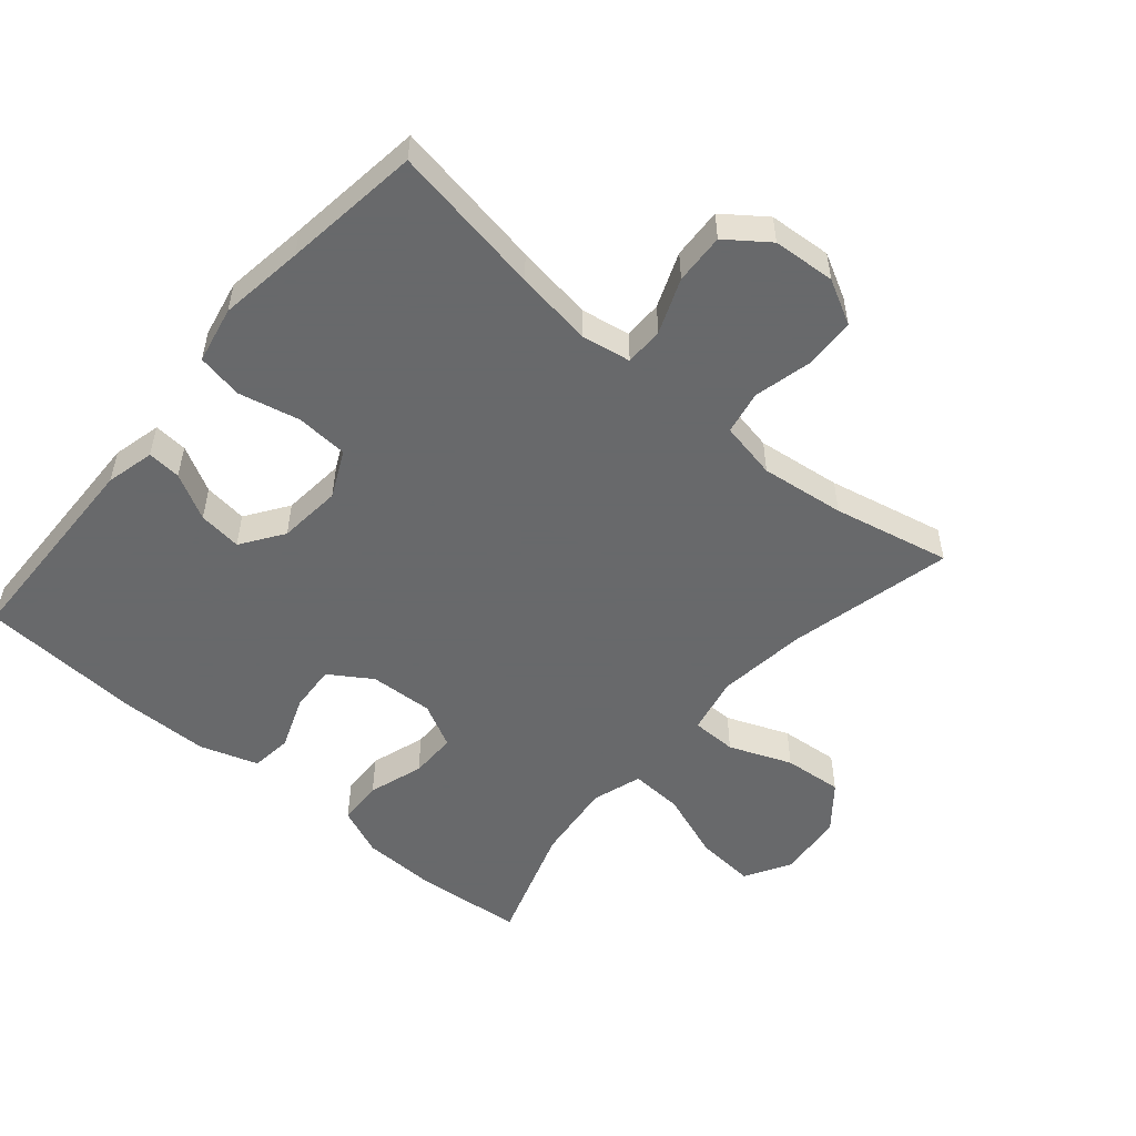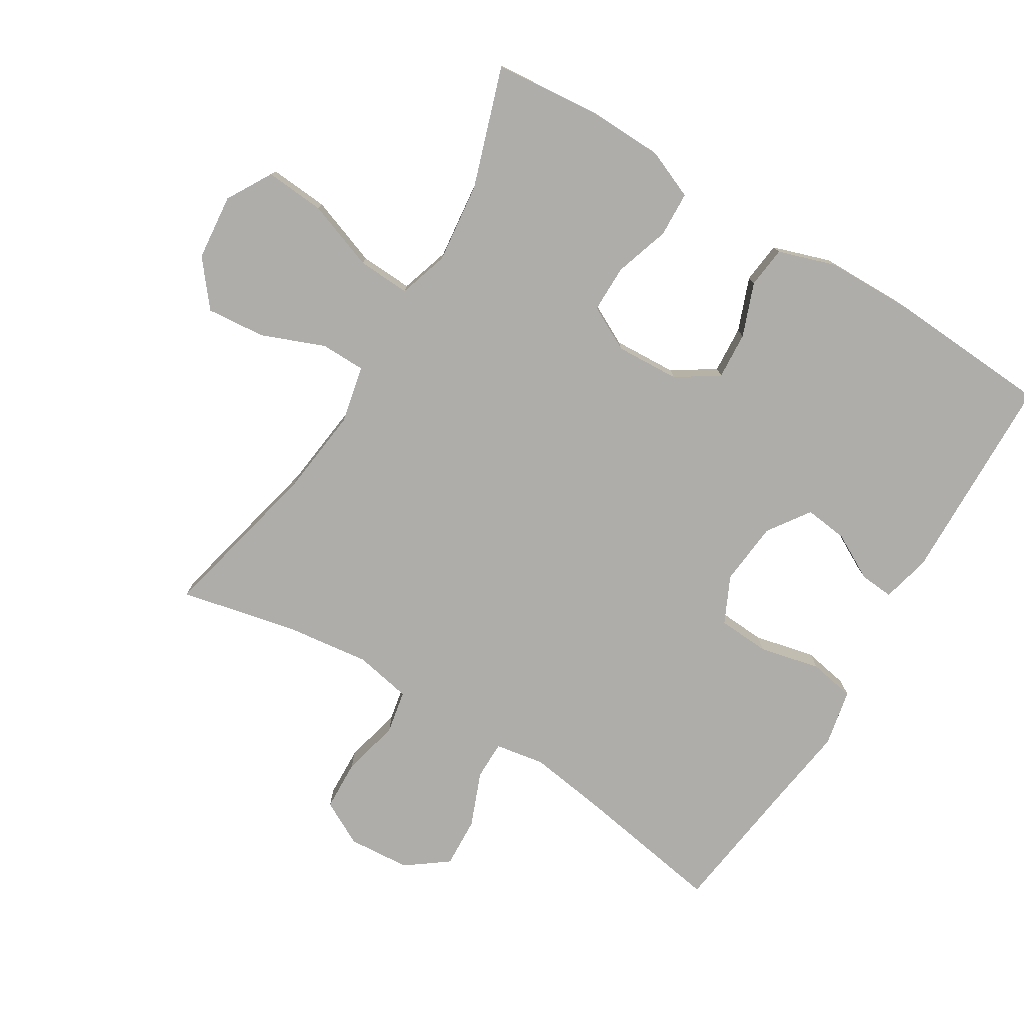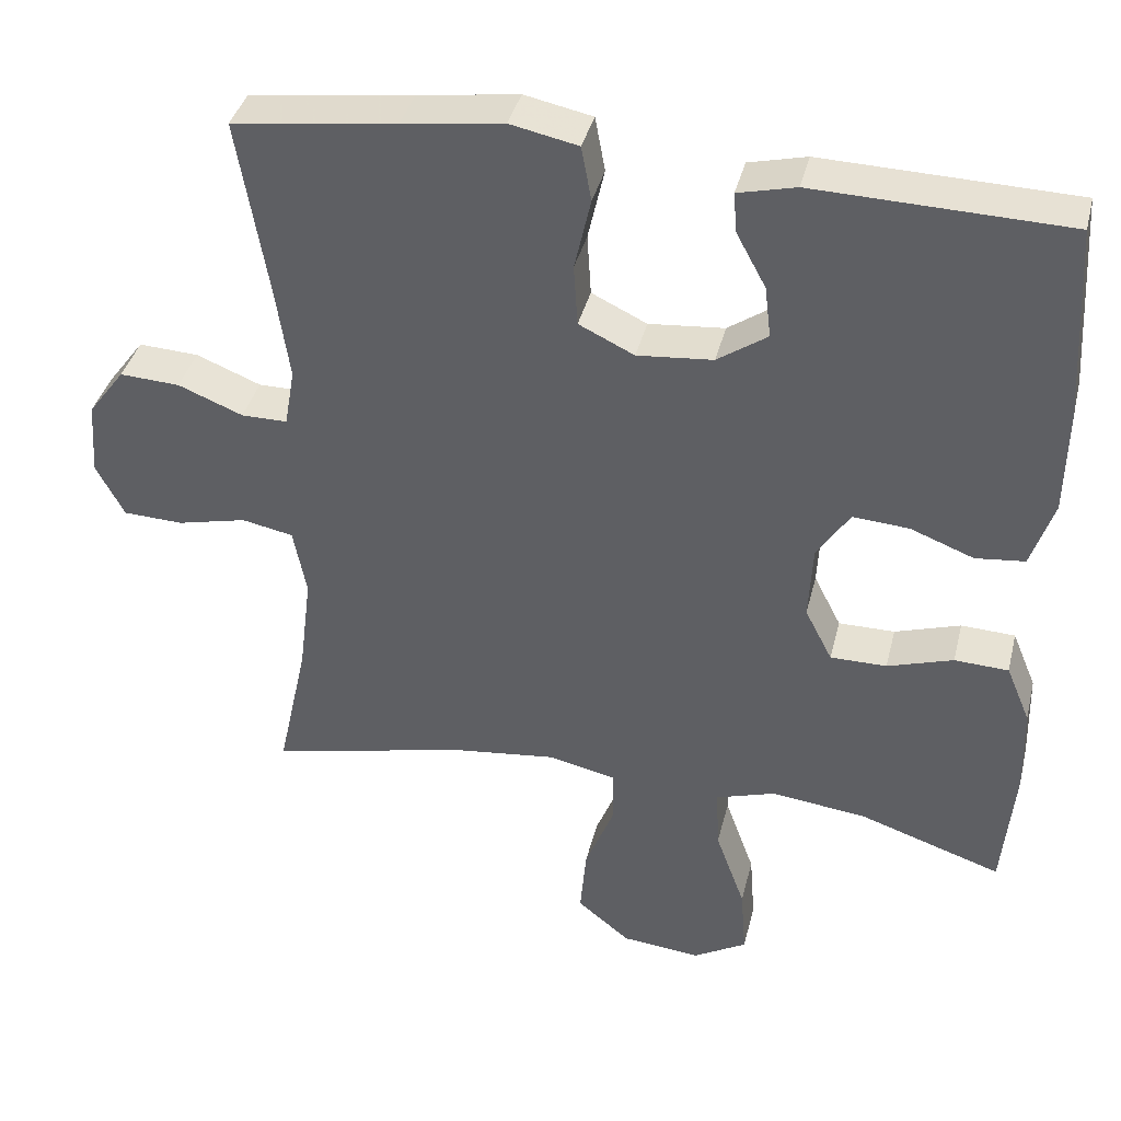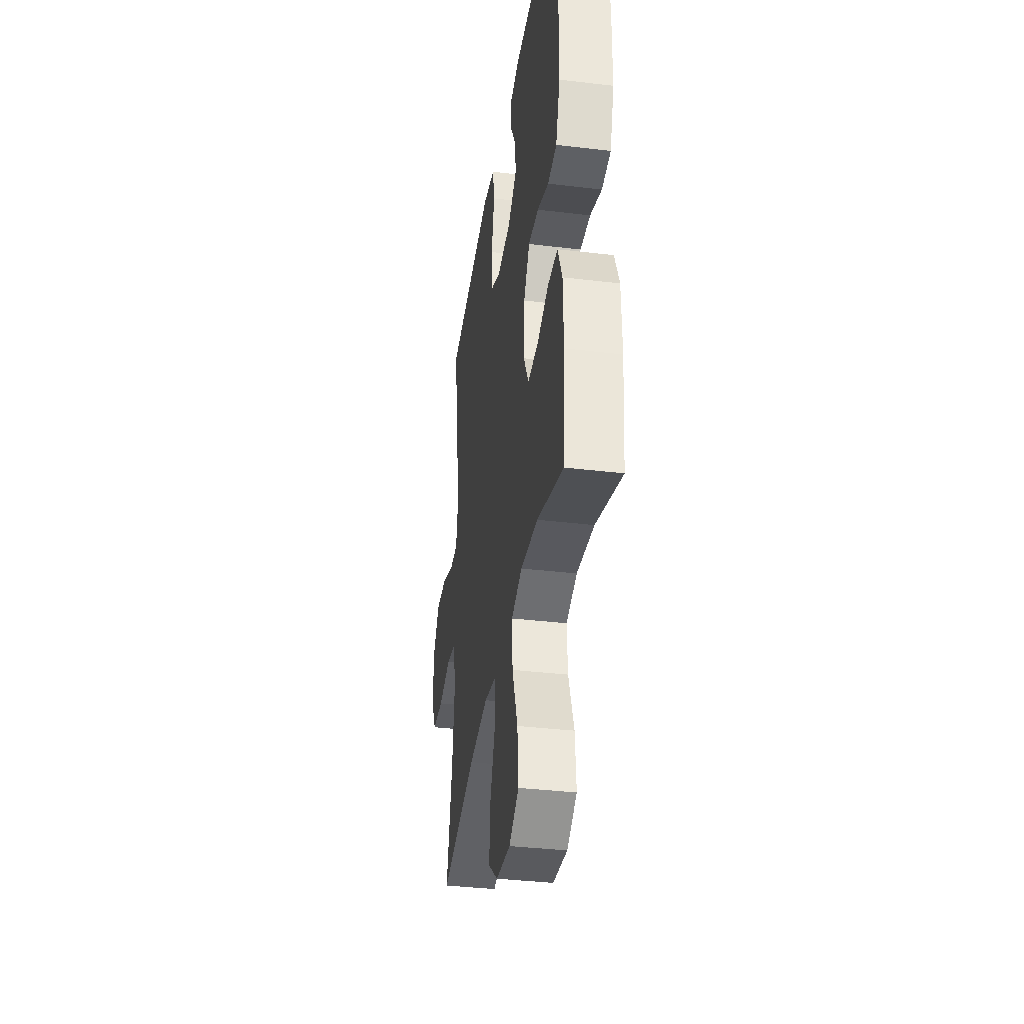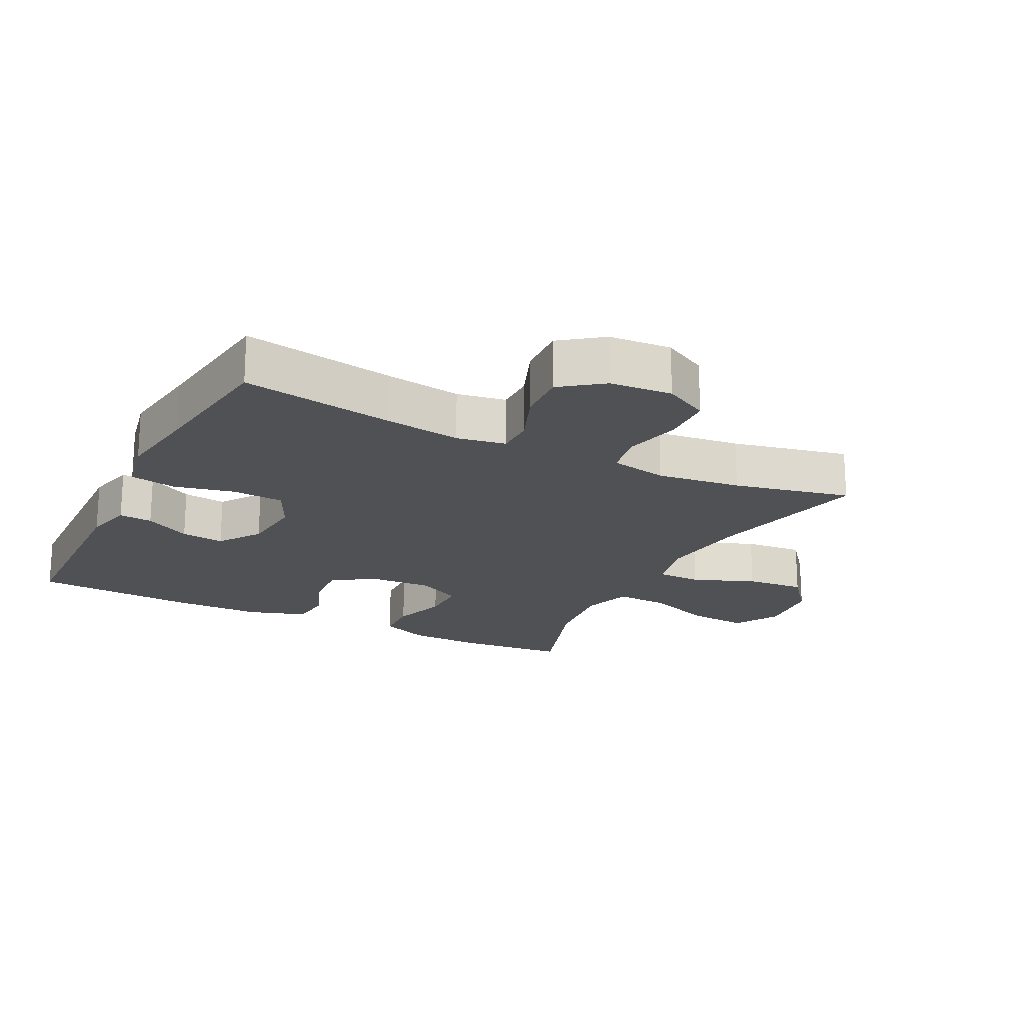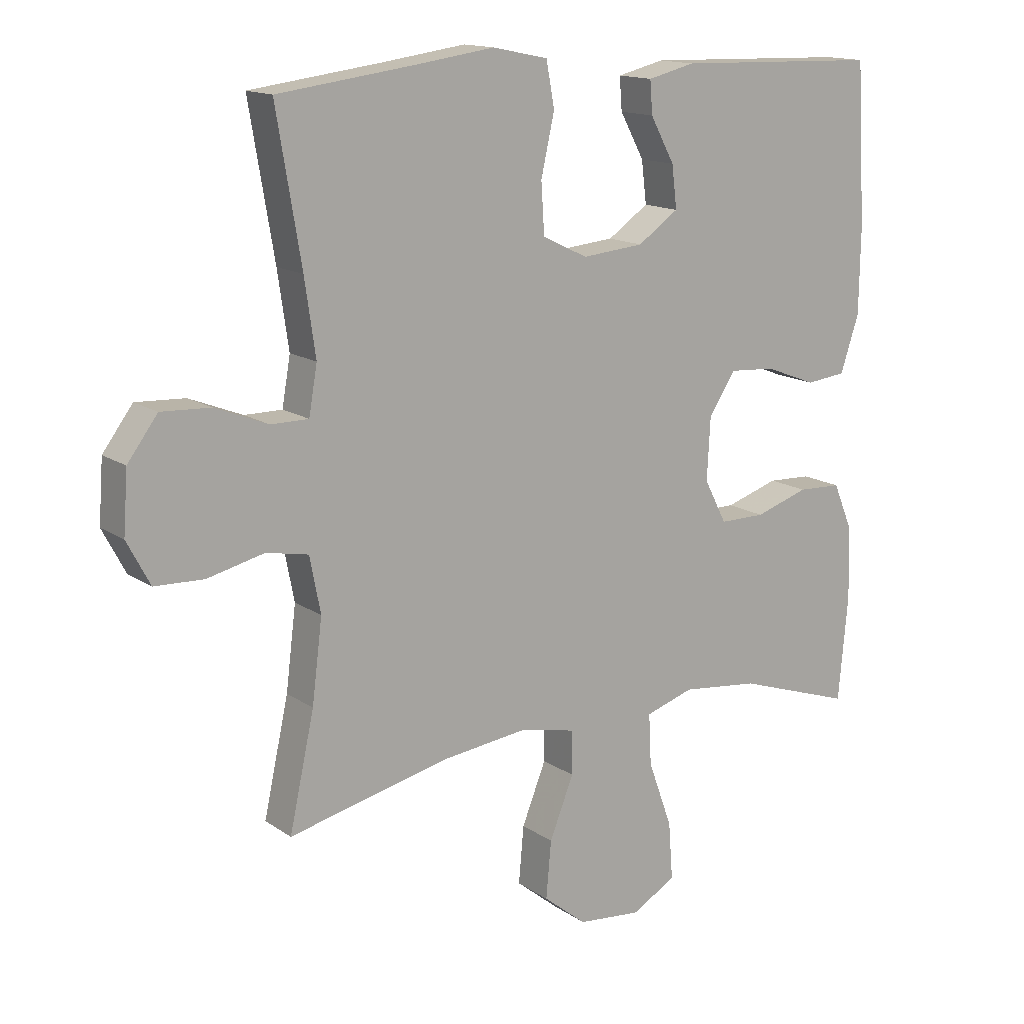
<metadata>
{"format":"obj","ext":"obj","renderer":"f3d","projection":"perspective","resolution":1024,"background":"white","views":[{"elev":-52.6,"azim":49.5,"up":"+Y"},{"elev":-77.3,"azim":-121.4,"up":"+Y"},{"elev":38.6,"azim":-166.3,"up":"+Z"},{"elev":-36.8,"azim":-98.8,"up":"+Z"},{"elev":-19.7,"azim":63.2,"up":"+Y"},{"elev":14.7,"azim":144.9,"up":"+Z"}]}
</metadata>
<code>
v -0.5 0.07 0.5
v -0.178 0.07 0.509
v -0.104 0.07 0.491
v -0.108 0.07 0.44
v -0.146 0.07 0.37
v -0.154 0.07 0.304
v -0.09 0.07 0.26
v 0.007 0.07 0.251
v 0.078 0.07 0.285
v 0.083 0.07 0.364
v 0.062 0.07 0.457
v 0.075 0.07 0.527
v 0.162 0.07 0.545
v 0.291 0.07 0.527
v 0.5 0.07 0.5
v 0.461 0.07 0.269
v 0.444 0.07 0.152
v 0.457 0.07 0.077
v 0.516 0.07 0.077
v 0.599 0.07 0.11
v 0.676 0.07 0.114
v 0.723 0.07 0.051
v 0.73 0.07 -0.044
v 0.694 0.07 -0.112
v 0.617 0.07 -0.115
v 0.528 0.07 -0.094
v 0.462 0.07 -0.107
v 0.445 0.07 -0.194
v 0.461 0.07 -0.322
v 0.5 0.07 -0.5
v 0.248 0.07 -0.442
v 0.112 0.07 -0.426
v 0.025 0.07 -0.445
v 0.024 0.07 -0.514
v 0.062 0.07 -0.609
v 0.07 0.07 -0.699
v 0.002 0.07 -0.754
v -0.099 0.07 -0.764
v -0.168 0.07 -0.724
v -0.161 0.07 -0.634
v -0.123 0.07 -0.529
v -0.119 0.07 -0.449
v -0.195 0.07 -0.425
v -0.317 0.07 -0.439
v -0.5 0.07 -0.5
v -0.515 0.07 -0.336
v -0.512 0.07 -0.222
v -0.481 0.07 -0.148
v -0.412 0.07 -0.145
v -0.328 0.07 -0.172
v -0.256 0.07 -0.172
v -0.221 0.07 -0.104
v -0.226 0.07 -0.007
v -0.268 0.07 0.057
v -0.34 0.07 0.052
v -0.421 0.07 0.021
v -0.484 0.07 0.028
v -0.513 0.07 0.116
v -0.515 0.07 0.25
v -0.5 0 0.5
v -0.178 0 0.509
v -0.104 0 0.491
v -0.108 0 0.44
v -0.146 0 0.37
v -0.154 0 0.304
v -0.09 0 0.26
v 0.007 0 0.251
v 0.078 0 0.285
v 0.083 0 0.364
v 0.062 0 0.457
v 0.075 0 0.527
v 0.162 0 0.545
v 0.291 0 0.527
v 0.5 0 0.5
v 0.461 0 0.269
v 0.444 0 0.152
v 0.457 0 0.077
v 0.516 0 0.077
v 0.599 0 0.11
v 0.676 0 0.114
v 0.723 0 0.051
v 0.73 0 -0.044
v 0.694 0 -0.112
v 0.617 0 -0.115
v 0.528 0 -0.094
v 0.462 0 -0.107
v 0.445 0 -0.194
v 0.461 0 -0.322
v 0.5 0 -0.5
v 0.248 0 -0.442
v 0.112 0 -0.426
v 0.025 0 -0.445
v 0.024 0 -0.514
v 0.062 0 -0.609
v 0.07 0 -0.699
v 0.002 0 -0.754
v -0.099 0 -0.764
v -0.168 0 -0.724
v -0.161 0 -0.634
v -0.123 0 -0.529
v -0.119 0 -0.449
v -0.195 0 -0.425
v -0.317 0 -0.439
v -0.5 0 -0.5
v -0.515 0 -0.336
v -0.512 0 -0.222
v -0.481 0 -0.148
v -0.412 0 -0.145
v -0.328 0 -0.172
v -0.256 0 -0.172
v -0.221 0 -0.104
v -0.226 0 -0.007
v -0.268 0 0.057
v -0.34 0 0.052
v -0.421 0 0.021
v -0.484 0 0.028
v -0.513 0 0.116
v -0.515 0 0.25
f 3 4 5
f 2 3 5
f 1 2 5
f 59 1 5
f 58 59 5
f 57 58 5
f 56 57 5
f 55 56 5
f 54 55 5 6
f 53 54 6 7
f 52 53 7 8
f 51 52 8 9
f 48 49 50
f 47 48 50
f 46 47 50
f 45 46 50
f 44 45 50
f 43 44 50 51
f 42 43 51 9
f 39 40 41
f 38 39 41
f 37 38 41
f 36 37 41
f 35 36 41
f 34 35 41
f 33 34 41 42
f 32 33 42 9
f 29 30 31
f 32 9 10
f 31 32 10
f 29 31 10
f 28 29 10
f 24 25 26
f 23 24 26
f 22 23 26
f 21 22 26
f 20 21 26
f 19 20 26
f 18 19 26 27
f 12 13 14
f 11 12 14
f 10 11 14
f 28 10 14
f 27 28 14
f 18 27 14
f 17 18 14
f 14 15 16
f 14 16 17
f 64 63 62
f 64 62 61
f 64 61 60
f 64 60 118
f 64 118 117
f 64 117 116
f 64 116 115
f 64 115 114
f 65 64 114 113
f 66 65 113 112
f 67 66 112 111
f 68 67 111 110
f 109 108 107
f 109 107 106
f 109 106 105
f 109 105 104
f 109 104 103
f 110 109 103 102
f 68 110 102 101
f 100 99 98
f 100 98 97
f 100 97 96
f 100 96 95
f 100 95 94
f 100 94 93
f 101 100 93 92
f 68 101 92 91
f 90 89 88
f 69 68 91
f 69 91 90
f 69 90 88
f 69 88 87
f 85 84 83
f 85 83 82
f 85 82 81
f 85 81 80
f 85 80 79
f 85 79 78
f 86 85 78 77
f 73 72 71
f 73 71 70
f 73 70 69
f 73 69 87
f 73 87 86
f 73 86 77
f 73 77 76
f 75 74 73
f 76 75 73
f 1 60 61 2
f 2 61 62 3
f 3 62 63 4
f 4 63 64 5
f 5 64 65 6
f 6 65 66 7
f 7 66 67 8
f 8 67 68 9
f 9 68 69 10
f 10 69 70 11
f 11 70 71 12
f 12 71 72 13
f 13 72 73 14
f 14 73 74 15
f 15 74 75 16
f 16 75 76 17
f 17 76 77 18
f 18 77 78 19
f 19 78 79 20
f 20 79 80 21
f 21 80 81 22
f 22 81 82 23
f 23 82 83 24
f 24 83 84 25
f 25 84 85 26
f 26 85 86 27
f 27 86 87 28
f 28 87 88 29
f 29 88 89 30
f 30 89 90 31
f 31 90 91 32
f 32 91 92 33
f 33 92 93 34
f 34 93 94 35
f 35 94 95 36
f 36 95 96 37
f 37 96 97 38
f 38 97 98 39
f 39 98 99 40
f 40 99 100 41
f 41 100 101 42
f 42 101 102 43
f 43 102 103 44
f 44 103 104 45
f 45 104 105 46
f 46 105 106 47
f 47 106 107 48
f 48 107 108 49
f 49 108 109 50
f 50 109 110 51
f 51 110 111 52
f 52 111 112 53
f 53 112 113 54
f 54 113 114 55
f 55 114 115 56
f 56 115 116 57
f 57 116 117 58
f 58 117 118 59
f 59 118 60 1

</code>
